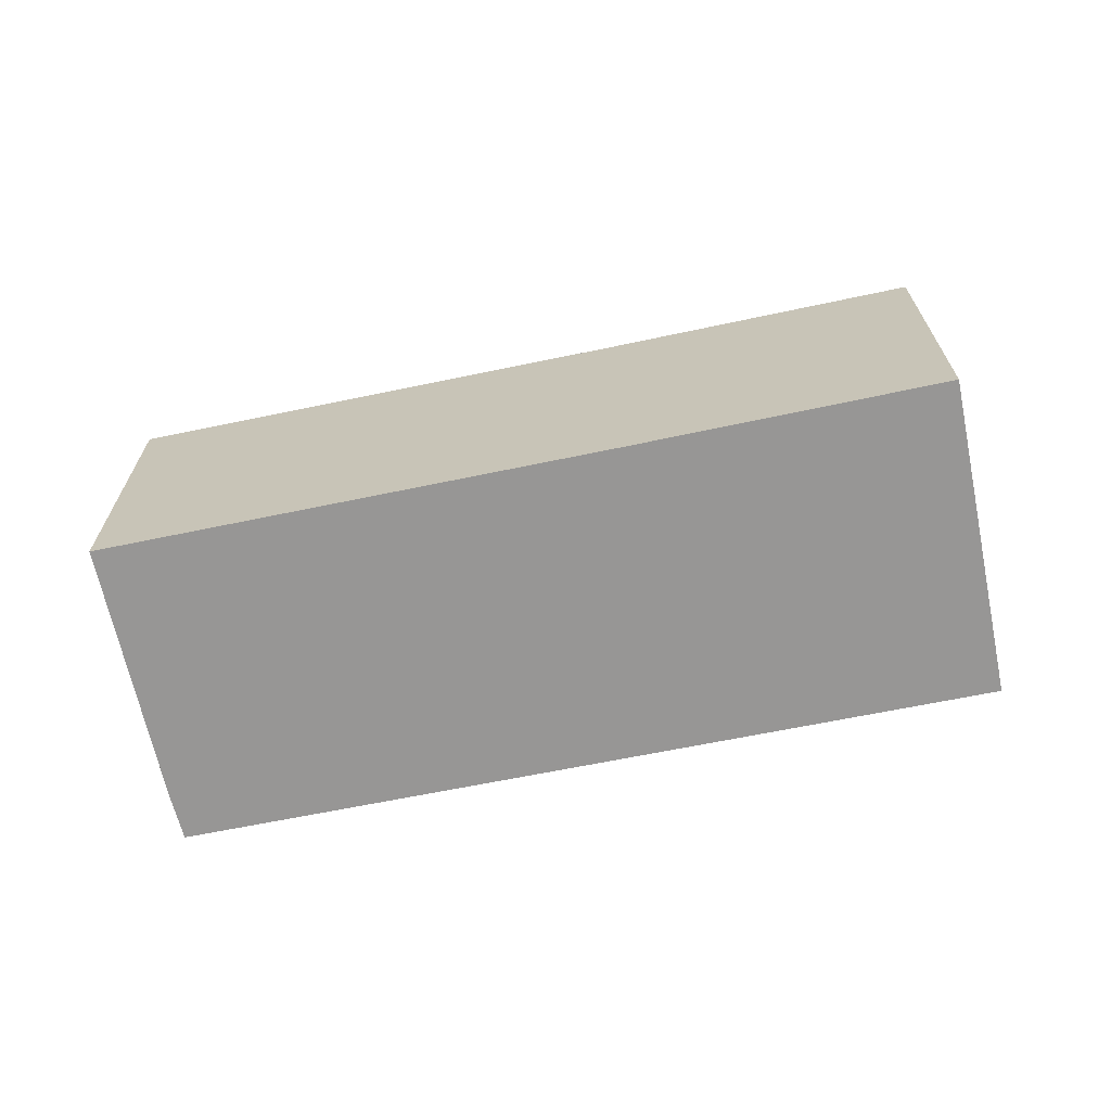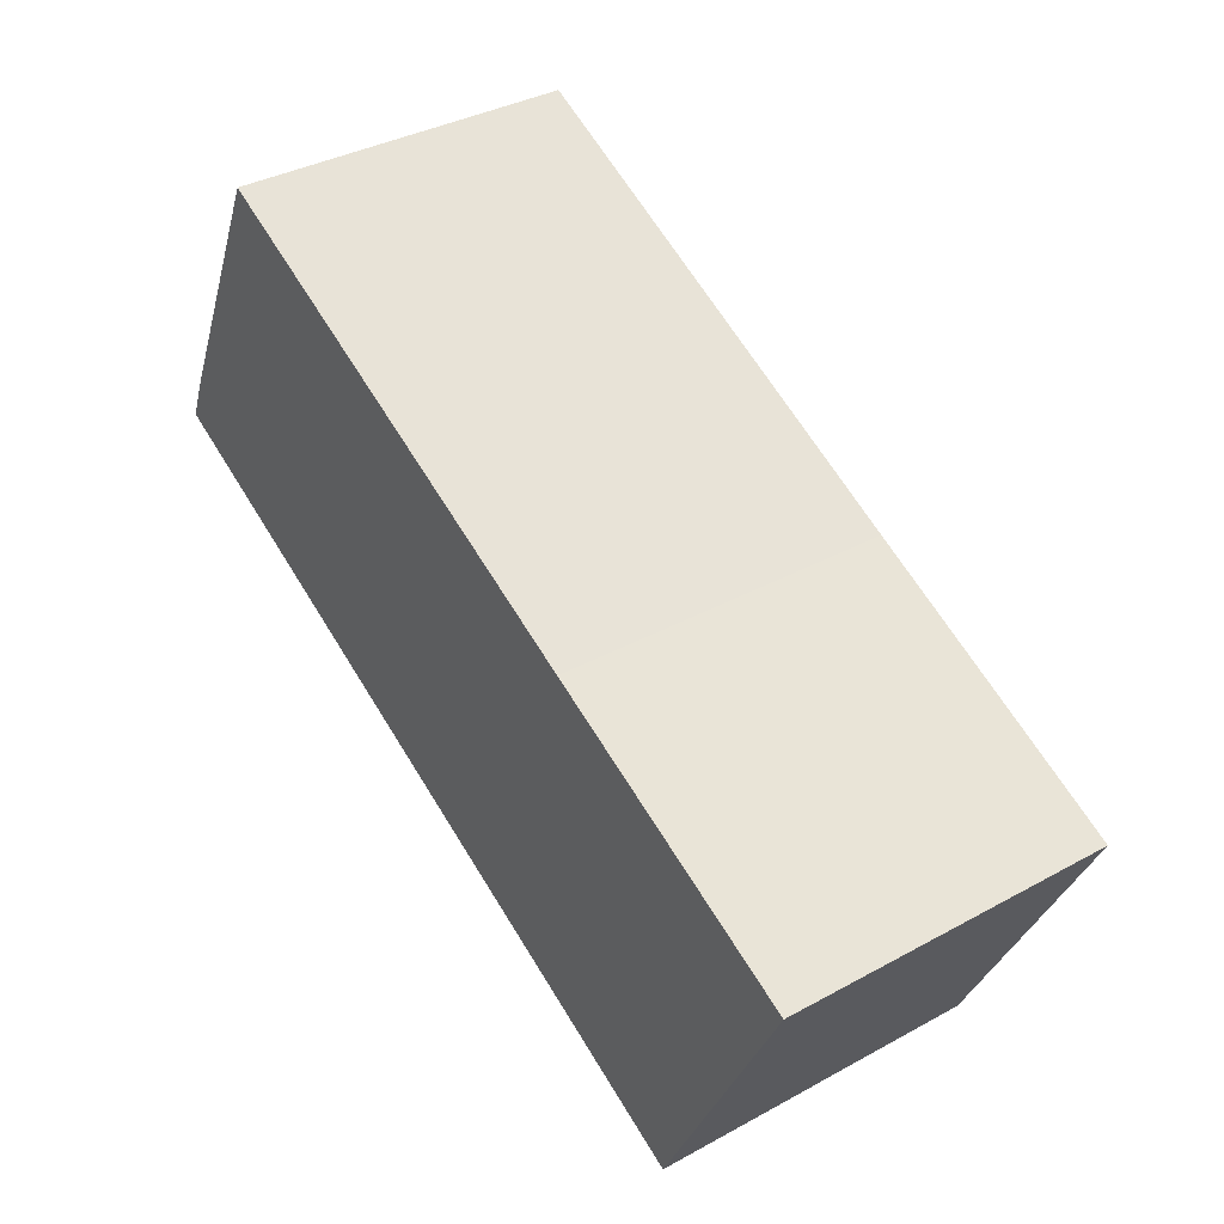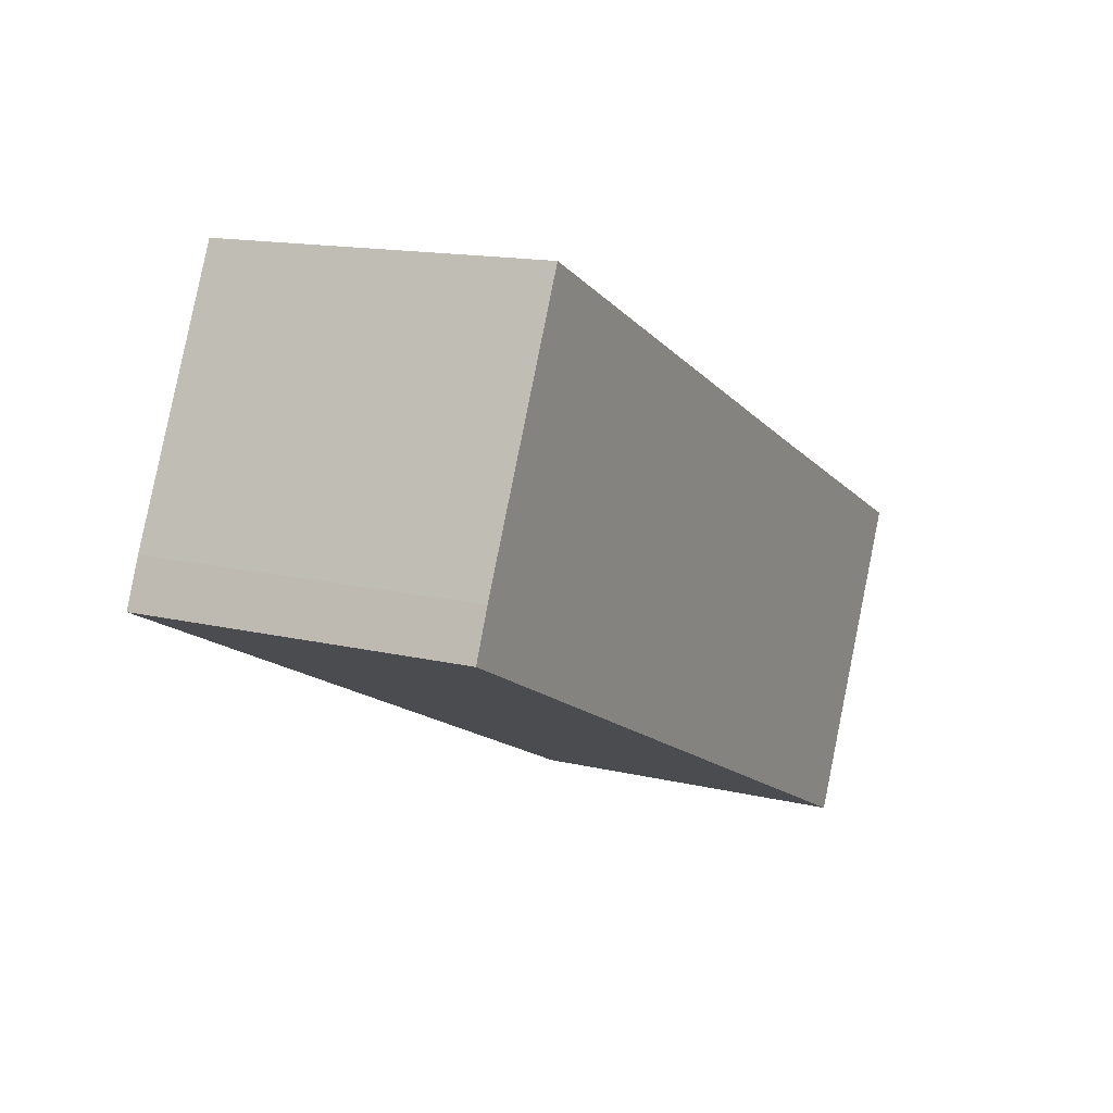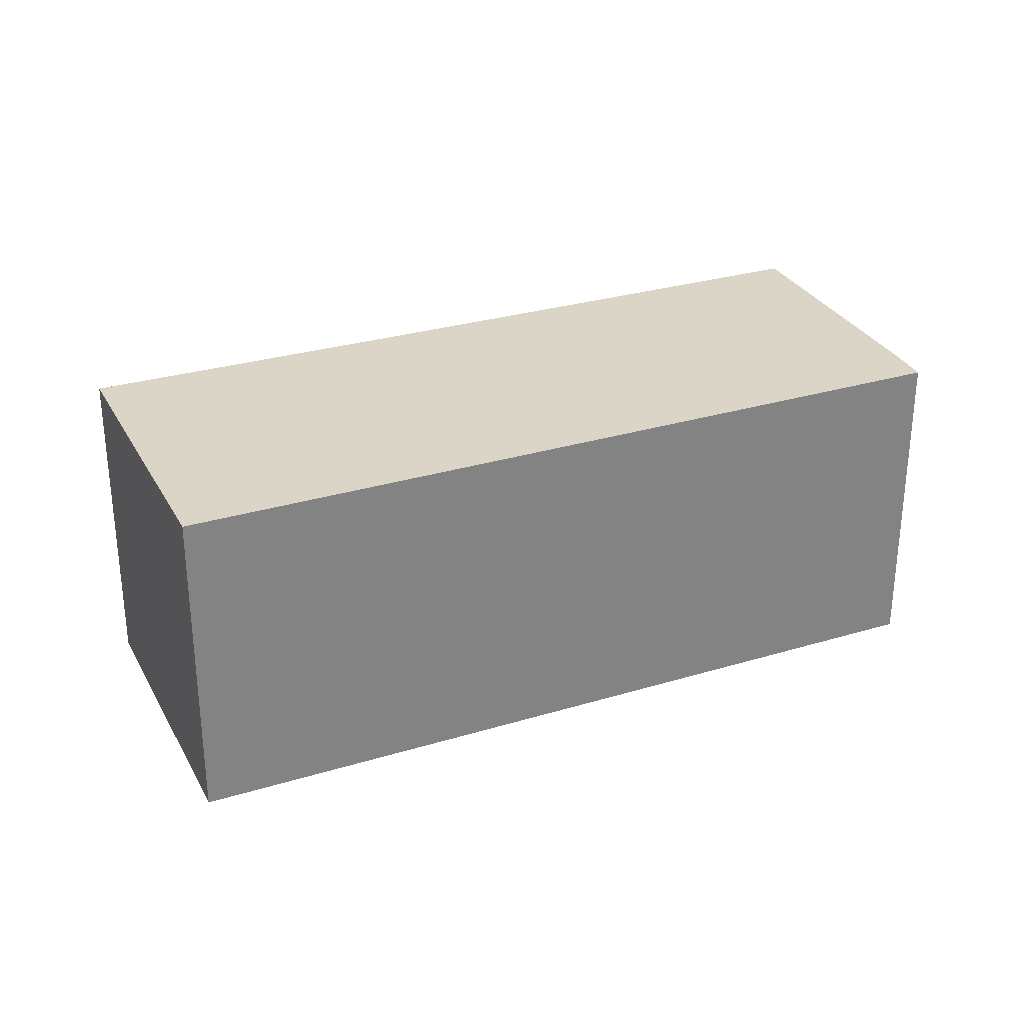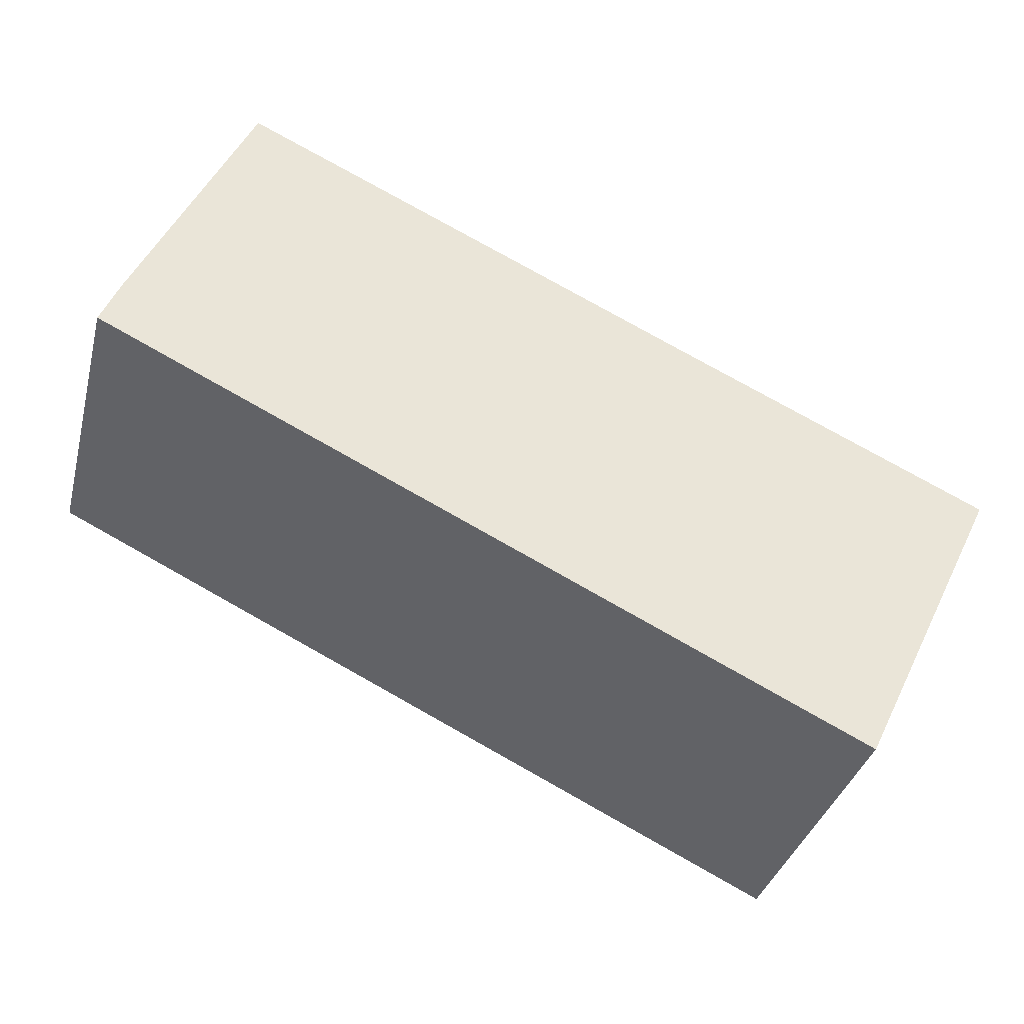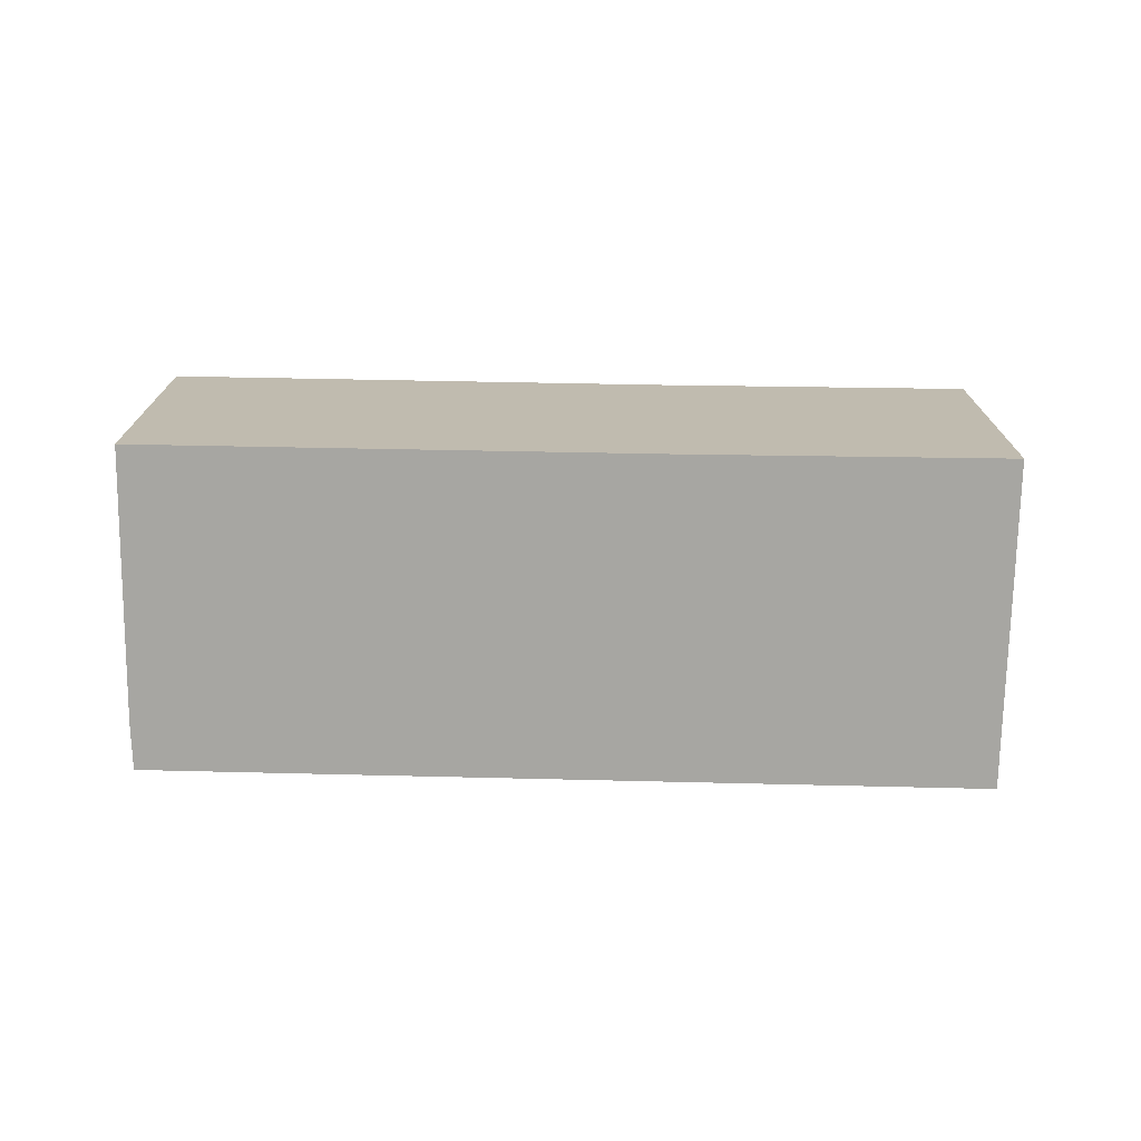
<metadata>
{"format":"obj","ext":"obj","renderer":"f3d","projection":"perspective","resolution":1024,"background":"white","views":[{"elev":-67.8,"azim":37.3,"up":"+Y"},{"elev":36.4,"azim":54.4,"up":"+Z"},{"elev":14.5,"azim":-62.4,"up":"+Z"},{"elev":29.6,"azim":-178.2,"up":"+Y"},{"elev":-35.3,"azim":-14.1,"up":"+Z"},{"elev":-74.0,"azim":24.5,"up":"+Y"}]}
</metadata>
<code>
v  0 8.817 5.399e-16
v  23.91 8.817 -1.844
v  20.08 8.817 -9.735
v  0.495 8.817 1.19
v  2.872 8.817 6.32
v  23.59 8.817 -1.694
v  16.16 8.817 1.815
v  3.598 8.817 7.818
v  3.572 8.817 7.831
v  3.572 -4.795e-16 7.831
v  3.598 -4.787e-16 7.818
v  16.16 -1.111e-16 1.815
v  23.59 1.037e-16 -1.694
v  23.91 1.129e-16 -1.844
v  20.08 5.961e-16 -9.735
v  0 0 0
v  2.872 -3.87e-16 6.32
v  0.495 -7.287e-17 1.19
g defaultobject
f 1 2 3
f 2 1 4
f 2 4 5
f 2 5 6
f 6 5 7
f 7 5 8
f 8 5 9
f 10 8 9
f 8 10 11
f 11 7 8
f 7 11 12
f 7 12 6
f 6 12 13
f 6 13 2
f 2 13 14
f 14 3 2
f 3 14 15
f 15 1 3
f 1 15 16
f 5 10 9
f 10 5 4
f 10 4 17
f 17 4 18
f 16 4 1
f 4 16 18
f 13 15 14
f 15 13 12
f 15 12 16
f 16 12 11
f 16 11 10
f 16 10 17
f 16 17 18

</code>
